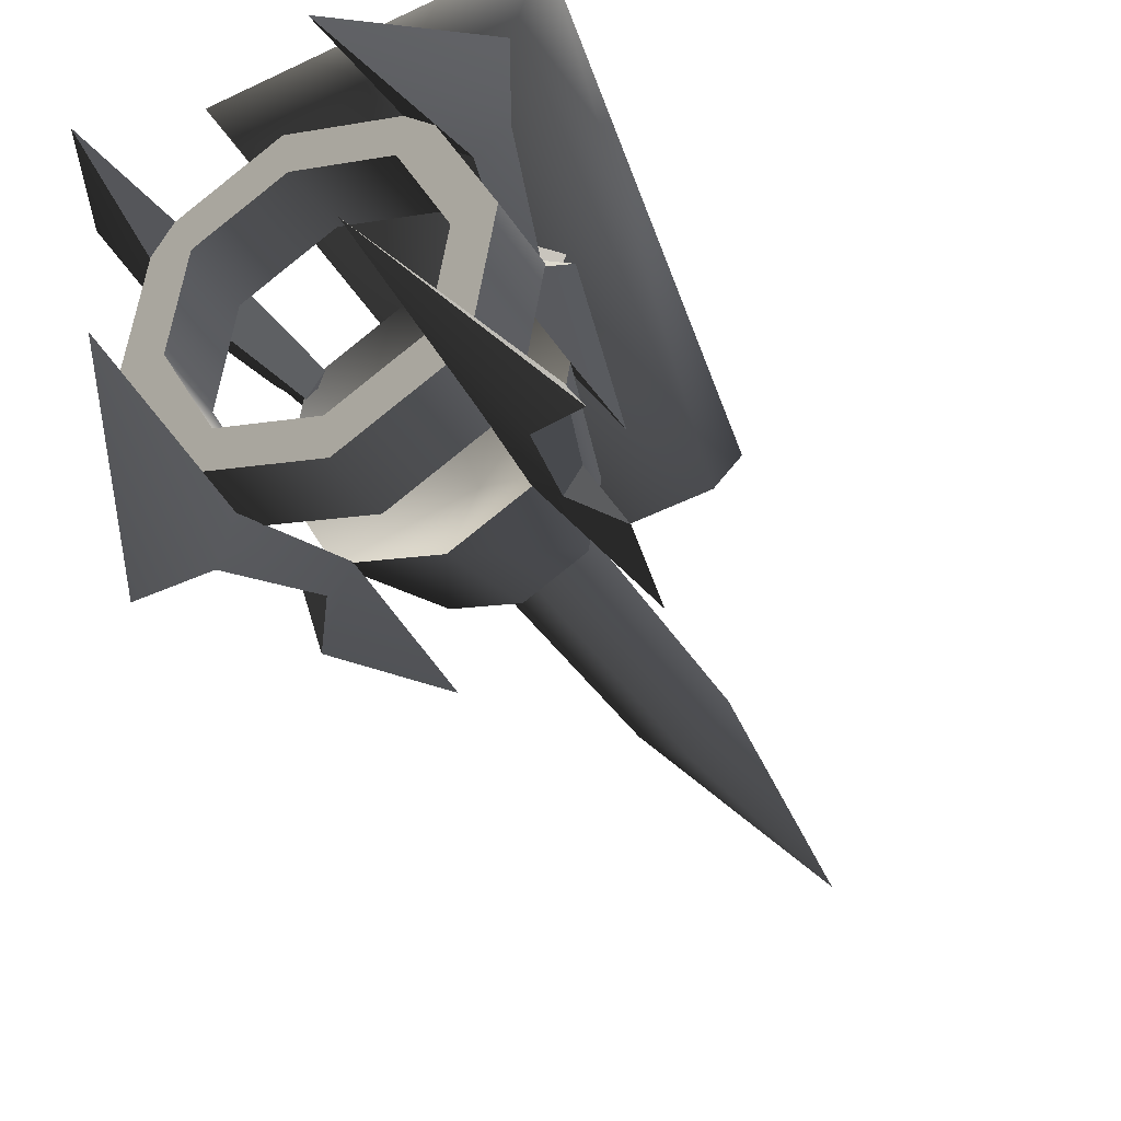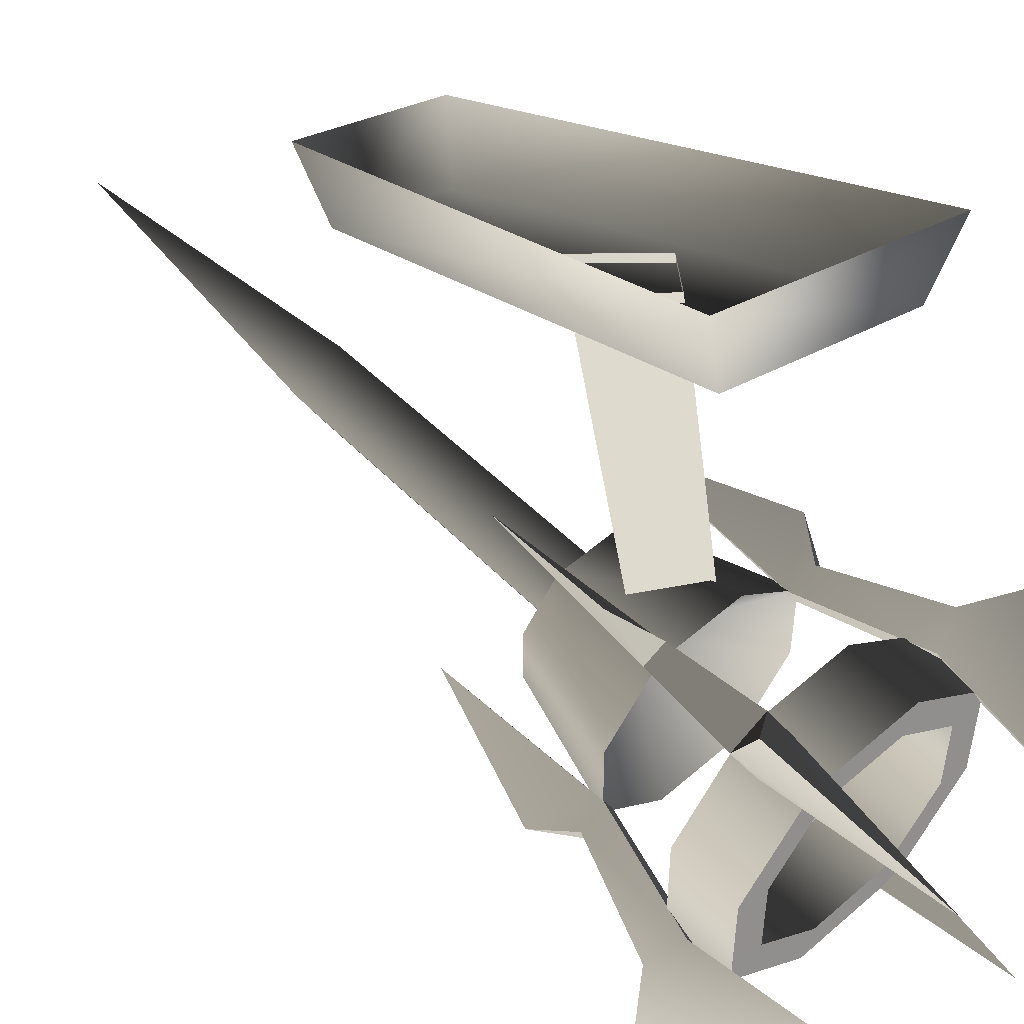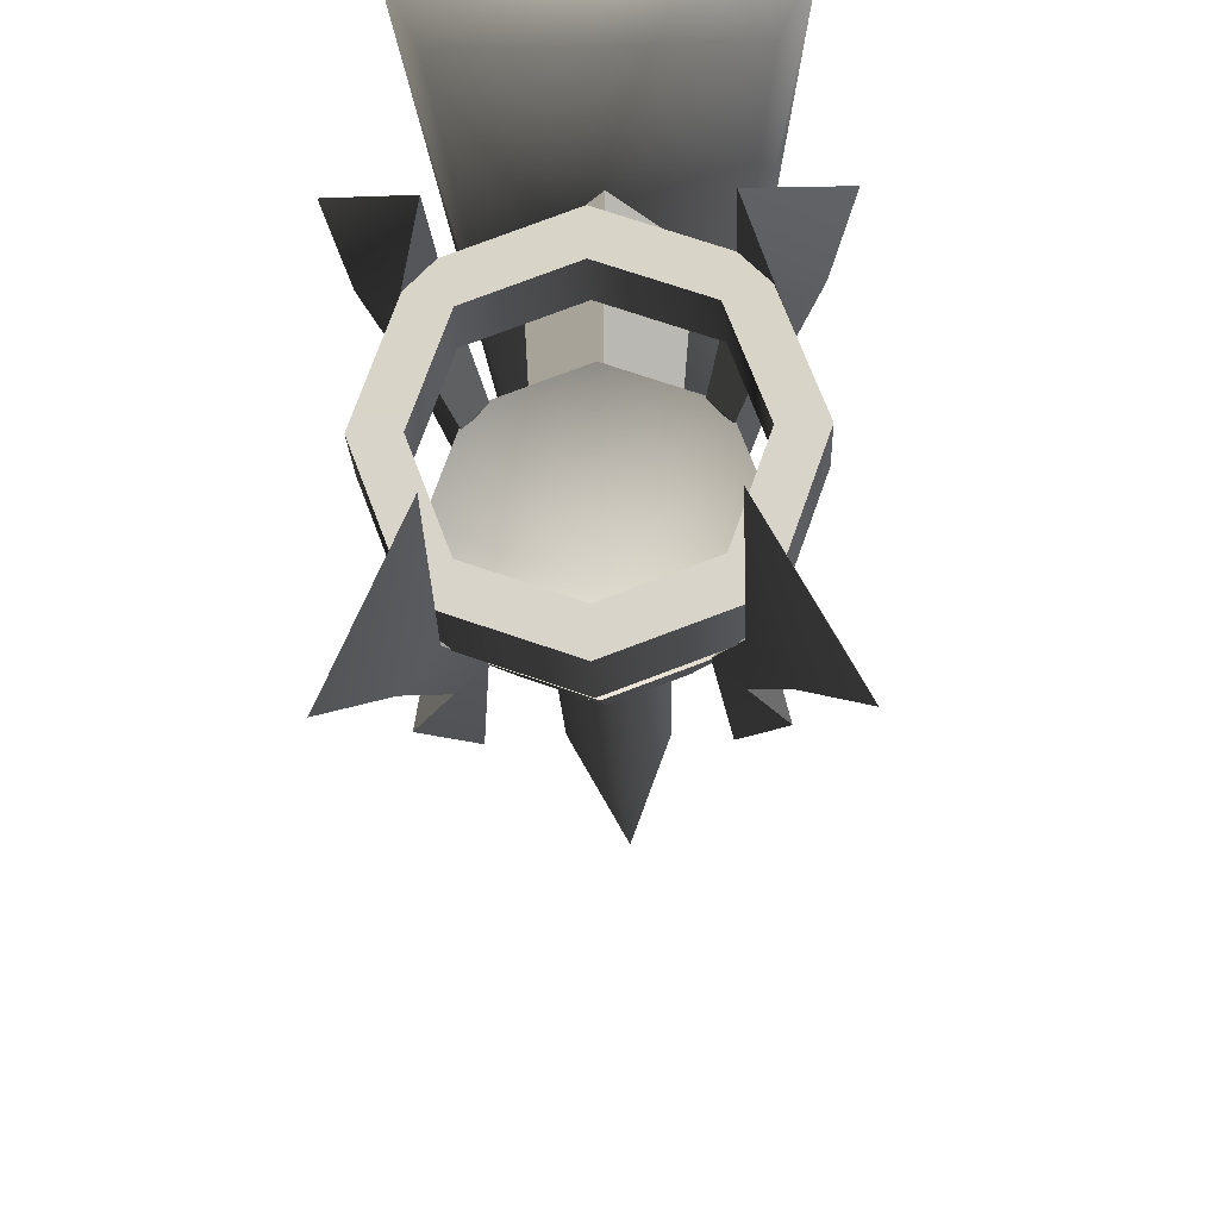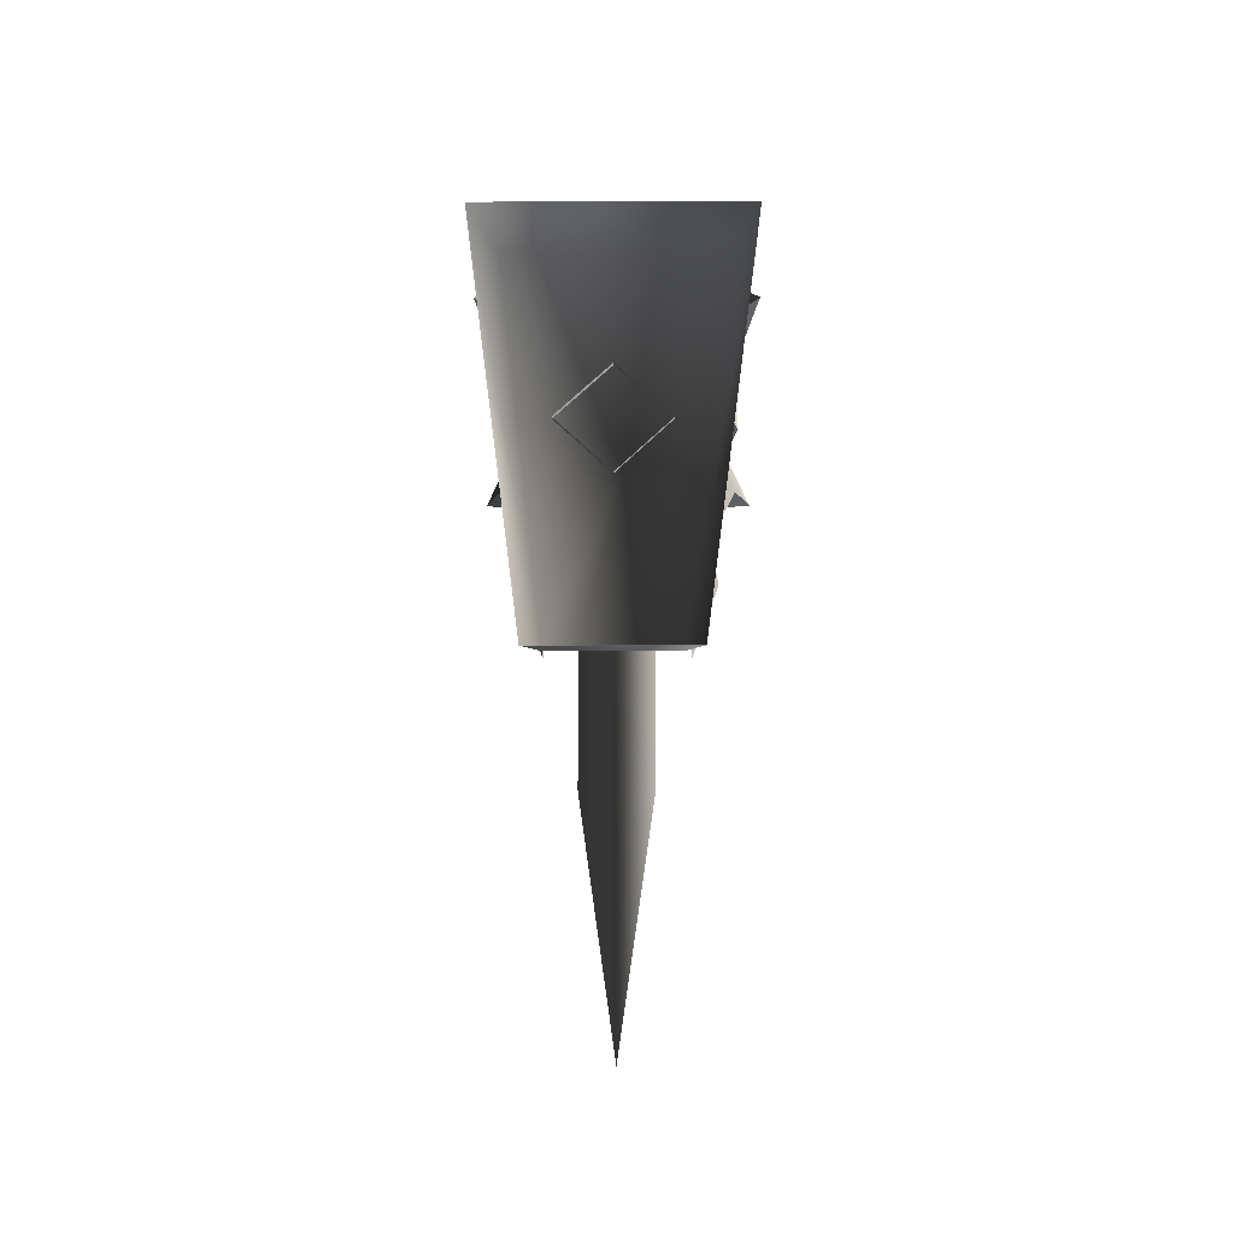
<metadata>
{"format":"obj","ext":"obj","renderer":"f3d","projection":"perspective","resolution":1024,"background":"white","views":[{"elev":-54.8,"azim":-152.9,"up":"+Z"},{"elev":25.0,"azim":133.7,"up":"+Z"},{"elev":-38.4,"azim":-178.1,"up":"+Z"},{"elev":-23.9,"azim":0.2,"up":"+Y"}]}
</metadata>
<code>
v 0.1192 0.269 -0.353
v 0.1629 0.3092 -0.2406
v 0.1628 0.3847 -0.2677
v 0.1192 0.3445 -0.38
v -9.588e-08 0.2543 -0.3941
v 0.1192 0.269 -0.353
v 0.1192 0.3445 -0.38
v 3.093e-07 0.3298 -0.421
v -0.1192 0.269 -0.353
v -0.1192 0.3445 -0.38
v -0.1629 0.3092 -0.2406
v -0.1192 0.269 -0.353
v -0.1192 0.3445 -0.38
v -0.1628 0.3847 -0.2677
v 0.0901 0.3543 -0.3526
v 0.1192 0.3445 -0.38
v 0.1628 0.3847 -0.2677
v 3.093e-07 0.3298 -0.421
v 0.0901 0.3543 -0.3526
v 0.1628 0.3847 -0.2677
v 0.1231 0.3847 -0.2677
v 0.0901 0.3543 -0.3526
v -6.791e-08 0.3432 -0.3836
v 3.093e-07 0.3298 -0.421
v -0.0901 0.3543 -0.3526
v -0.0901 0.3543 -0.3526
v -0.1192 0.3445 -0.38
v 3.093e-07 0.3298 -0.421
v -0.1628 0.3847 -0.2677
v -0.0901 0.3543 -0.3526
v -0.1231 0.3847 -0.2677
v -0.1628 0.3847 -0.2677
v 0.1277 0.3092 -0.2406
v 0.0935 0.2777 -0.3287
v 0.0901 0.3543 -0.3526
v 0.1231 0.3847 -0.2677
v 0.0935 0.2777 -0.3287
v -7.727e-09 0.2662 -0.361
v -6.791e-08 0.3432 -0.3836
v 0.0901 0.3543 -0.3526
v -0.0901 0.3543 -0.3526
v -0.0935 0.2777 -0.3287
v -0.0935 0.2777 -0.3287
v -0.1277 0.3092 -0.2406
v -0.1231 0.3847 -0.2677
v -0.0901 0.3543 -0.3526
v 0.1629 0.3092 -0.2406
v 0.1192 0.269 -0.353
v 0.0935 0.2777 -0.3287
v -9.588e-08 0.2543 -0.3941
v 0.1629 0.3092 -0.2406
v 0.0935 0.2777 -0.3287
v 0.1277 0.3092 -0.2406
v -9.588e-08 0.2543 -0.3941
v -7.727e-09 0.2662 -0.361
v 0.0935 0.2777 -0.3287
v -0.0935 0.2777 -0.3287
v -9.588e-08 0.2543 -0.3941
v -0.1192 0.269 -0.353
v -0.0935 0.2777 -0.3287
v -0.1629 0.3092 -0.2406
v -0.1629 0.3092 -0.2406
v -0.1277 0.3092 -0.2406
v -0.0935 0.2777 -0.3287
v -0.1295 0.2022 -0.2026
v -0.0948 0.1703 -0.2918
v 2.41e-08 0.1114 -0.17
v 8.974e-08 0.1587 -0.3244
v 0.0948 0.1704 -0.2918
v 2.41e-08 0.1114 -0.17
v 0.0948 0.1704 -0.2918
v 0.1295 0.2022 -0.2026
v 0.1295 0.2022 -0.2026
v 0.0948 0.1704 -0.2918
v 0.0639 0.0412 -0.2127
v 0.0872 0.0627 -0.1525
v 0.0639 0.0412 -0.2127
v 0.0948 0.1704 -0.2918
v 8.974e-08 0.1587 -0.3244
v -1.482e-07 0.0333 -0.2347
v -0.0639 0.0412 -0.2127
v -0.0948 0.1703 -0.2918
v -0.1295 0.2022 -0.2026
v -0.0872 0.0627 -0.1525
v -0.0639 0.0412 -0.2127
v -0.0948 0.1703 -0.2918
v 0.0639 0.0412 -0.2127
v -1.482e-07 0.0333 -0.2347
v -0.0639 0.0412 -0.2127
v 0.0872 0.0627 -0.1525
v -0.0872 0.0627 -0.1525
v 0.1628 0.3847 -0.2677
v 0.1629 0.3092 -0.2406
v 0.1192 0.3498 -0.1283
v 0.1192 0.4251 -0.1556
v 0.1192 0.4251 -0.1556
v 0.1192 0.3498 -0.1283
v 2.446e-07 0.3646 -0.0872
v 1.719e-07 0.44 -0.1145
v -0.1192 0.3498 -0.1283
v -0.1192 0.4251 -0.1556
v -0.1192 0.4251 -0.1556
v -0.1192 0.3498 -0.1283
v -0.1629 0.3092 -0.2406
v -0.1628 0.3847 -0.2677
v 0.0901 0.4153 -0.1829
v 0.1231 0.3847 -0.2677
v 0.1628 0.3847 -0.2677
v 0.0901 0.4153 -0.1829
v 0.1628 0.3847 -0.2677
v 0.1192 0.4251 -0.1556
v 1.719e-07 0.44 -0.1145
v 1.719e-07 0.44 -0.1145
v 7.23e-08 0.4265 -0.1519
v 0.0901 0.4153 -0.1829
v -0.0901 0.4153 -0.1829
v -0.0901 0.4153 -0.1829
v 1.719e-07 0.44 -0.1145
v -0.1192 0.4251 -0.1556
v -0.1628 0.3847 -0.2677
v -0.1628 0.3847 -0.2677
v -0.1231 0.3847 -0.2677
v -0.0901 0.4153 -0.1829
v 0.0901 0.4153 -0.1829
v 0.0935 0.341 -0.1525
v 0.1277 0.3092 -0.2406
v 0.1231 0.3847 -0.2677
v 7.23e-08 0.4265 -0.1519
v 1.565e-07 0.3526 -0.1203
v 0.0935 0.341 -0.1525
v 0.0901 0.4153 -0.1829
v -0.0901 0.4153 -0.1829
v -0.0935 0.341 -0.1525
v -0.1231 0.3847 -0.2677
v -0.1277 0.3092 -0.2406
v -0.0935 0.341 -0.1525
v -0.0901 0.4153 -0.1829
v 0.0935 0.341 -0.1525
v 0.1192 0.3498 -0.1283
v 0.1629 0.3092 -0.2406
v 2.446e-07 0.3646 -0.0872
v 0.0935 0.341 -0.1525
v 0.1629 0.3092 -0.2406
v 0.1277 0.3092 -0.2406
v 2.446e-07 0.3646 -0.0872
v 0.0935 0.341 -0.1525
v 1.565e-07 0.3526 -0.1203
v -0.0935 0.341 -0.1525
v -0.0935 0.341 -0.1525
v -0.1192 0.3498 -0.1283
v 2.446e-07 0.3646 -0.0872
v -0.1629 0.3092 -0.2406
v -0.1629 0.3092 -0.2406
v -0.0935 0.341 -0.1525
v -0.1277 0.3092 -0.2406
v -0.1295 0.2022 -0.2026
v 2.41e-08 0.1114 -0.17
v -0.0948 0.2344 -0.1136
v 2.41e-08 0.1114 -0.17
v 0.1295 0.2022 -0.2026
v 0.0948 0.2344 -0.1136
v -2.155e-07 0.2462 -0.0809
v -0.0948 0.2344 -0.1136
v 0.1295 0.2022 -0.2026
v 0.0872 0.0627 -0.1525
v 0.0639 0.0844 -0.0923
v 0.0948 0.2344 -0.1136
v 0.0639 0.0844 -0.0923
v -1.872e-07 0.0924 -0.0703
v -2.155e-07 0.2462 -0.0809
v 0.0948 0.2344 -0.1136
v -0.0639 0.0844 -0.0923
v -0.0948 0.2344 -0.1136
v -0.1295 0.2022 -0.2026
v -0.0948 0.2344 -0.1136
v -0.0639 0.0844 -0.0923
v -0.0872 0.0627 -0.1525
v 0.0639 0.0844 -0.0923
v -0.0639 0.0844 -0.0923
v -1.872e-07 0.0924 -0.0703
v 0.0872 0.0627 -0.1525
v -0.0872 0.0627 -0.1525
v 0.1032 0.1632 -0.3197
v 0.1365 0.1134 -0.3153
v 0.1237 0.1701 -0.3004
v 0.0788 0.168 -0.2956
v 0.0993 0.175 -0.2763
v 0.096 -0.0345 -0.2191
v 0.1365 0.1134 -0.3153
v 0.096 -0.0345 -0.2191
v 0.0993 0.175 -0.2763
v 0.1237 0.1701 -0.3004
v 0.1345 0.3068 -0.3477
v 0.1644 0.2821 -0.3707
v 0.1007 0.4953 -0.4145
v 0.1877 0.2925 -0.4341
v 0.1016 0.2957 -0.3787
v 0.1007 0.4953 -0.4145
v 0.1345 0.3068 -0.3477
v 0.1644 0.2821 -0.3707
v 0.1877 0.2925 -0.4341
v 0.1315 0.271 -0.4016
v 0.1345 0.3068 -0.3477
v 0.0993 0.175 -0.2763
v 0.0788 0.168 -0.2956
v 0.1016 0.2957 -0.3787
v 0.1032 0.1632 -0.3197
v 0.1237 0.1701 -0.3004
v 0.1644 0.2821 -0.3707
v 0.1315 0.271 -0.4016
v 0.0788 0.168 -0.2956
v 0.096 -0.0345 -0.2191
v 0.1365 0.1134 -0.3153
v 0.1032 0.1632 -0.3197
v 0.1016 0.2957 -0.3787
v 0.1315 0.271 -0.4016
v 0.1007 0.4953 -0.4145
v 0.1877 0.2925 -0.4341
v 0.1234 0.2398 -0.1065
v 0.1361 0.2056 -0.0588
v 0.1029 0.2468 -0.0872
v 0.0991 0.2282 -0.1282
v 0.0785 0.2351 -0.1089
v 0.0956 0.0303 -0.0388
v 0.1361 0.2056 -0.0588
v 0.0956 0.0303 -0.0388
v 0.0785 0.2351 -0.1089
v 0.1029 0.2468 -0.0872
v 0.1012 0.3865 -0.1259
v 0.1311 0.382 -0.0925
v 0.1002 0.5633 -0.2254
v 0.1873 0.4193 -0.0811
v 0.1341 0.3754 -0.1569
v 0.1002 0.5633 -0.2254
v 0.1012 0.3865 -0.1259
v 0.1311 0.382 -0.0925
v 0.1873 0.4193 -0.0811
v 0.164 0.3709 -0.1235
v 0.1012 0.3865 -0.1259
v 0.0785 0.2351 -0.1089
v 0.0991 0.2282 -0.1282
v 0.1341 0.3754 -0.1569
v 0.1234 0.2398 -0.1065
v 0.1029 0.2468 -0.0872
v 0.1311 0.382 -0.0925
v 0.164 0.3709 -0.1235
v 0.0991 0.2282 -0.1282
v 0.0956 0.0303 -0.0388
v 0.1361 0.2056 -0.0588
v 0.1234 0.2398 -0.1065
v 0.1341 0.3754 -0.1569
v 0.164 0.3709 -0.1235
v 0.1002 0.5633 -0.2254
v 0.1873 0.4193 -0.0811
v -0.1032 0.2467 -0.0874
v -0.1365 0.2055 -0.0591
v -0.1237 0.2397 -0.1067
v -0.0788 0.235 -0.1091
v -0.0993 0.2281 -0.1284
v -0.096 0.0302 -0.0392
v -0.1365 0.2055 -0.0591
v -0.096 0.0302 -0.0392
v -0.0993 0.2281 -0.1284
v -0.1237 0.2397 -0.1067
v -0.1345 0.3753 -0.1573
v -0.1644 0.3708 -0.1238
v -0.1006 0.5631 -0.2258
v -0.1877 0.4192 -0.0815
v -0.1016 0.3864 -0.1263
v -0.1006 0.5631 -0.2258
v -0.1345 0.3753 -0.1573
v -0.1644 0.3708 -0.1238
v -0.1877 0.4192 -0.0815
v -0.1315 0.3819 -0.0929
v -0.1345 0.3753 -0.1573
v -0.0993 0.2281 -0.1284
v -0.0788 0.235 -0.1091
v -0.1016 0.3864 -0.1263
v -0.1032 0.2467 -0.0874
v -0.1237 0.2397 -0.1067
v -0.1644 0.3708 -0.1238
v -0.1315 0.3819 -0.0929
v -0.0788 0.235 -0.1091
v -0.096 0.0302 -0.0392
v -0.1365 0.2055 -0.0591
v -0.1032 0.2467 -0.0874
v -0.1016 0.3864 -0.1263
v -0.1315 0.3819 -0.0929
v -0.1006 0.5631 -0.2258
v -0.1877 0.4192 -0.0815
v -0.1234 0.17 -0.3007
v -0.1361 0.1133 -0.3157
v -0.1029 0.1631 -0.32
v -0.0991 0.1749 -0.2765
v -0.0785 0.1679 -0.2958
v -0.0956 -0.0346 -0.2195
v -0.1361 0.1133 -0.3157
v -0.0956 -0.0346 -0.2195
v -0.0785 0.1679 -0.2958
v -0.1029 0.1631 -0.32
v -0.1012 0.2956 -0.379
v -0.1311 0.2708 -0.402
v -0.1002 0.4952 -0.4148
v -0.1873 0.2923 -0.4345
v -0.1341 0.3067 -0.3481
v -0.1002 0.4952 -0.4148
v -0.1012 0.2956 -0.379
v -0.1311 0.2708 -0.402
v -0.1873 0.2923 -0.4345
v -0.164 0.282 -0.371
v -0.1012 0.2956 -0.379
v -0.0785 0.1679 -0.2958
v -0.0991 0.1749 -0.2765
v -0.1341 0.3067 -0.3481
v -0.1234 0.17 -0.3007
v -0.1029 0.1631 -0.32
v -0.1311 0.2708 -0.402
v -0.164 0.282 -0.371
v -0.0991 0.1749 -0.2765
v -0.0956 -0.0346 -0.2195
v -0.1361 0.1133 -0.3157
v -0.1234 0.17 -0.3007
v -0.1341 0.3067 -0.3481
v -0.164 0.282 -0.371
v -0.1002 0.4952 -0.4148
v -0.1873 0.2923 -0.4345
v -0.0032 0.2139 -0.0812
v -0.0032 0.1673 0.182
v -0.0742 0.0963 0.1817
v -0.0566 0.1606 -0.1183
v -0.0032 0.2139 -0.0812
v 0.0501 0.1606 -0.1183
v 0.0677 0.0963 0.1817
v -0.0032 0.1673 0.182
v -0.0032 0.1072 -0.1185
v -0.0032 0.0253 0.1815
v 0.0677 0.0963 0.1817
v 0.0501 0.1606 -0.1183
v -0.0032 0.1072 -0.1185
v -0.0566 0.1606 -0.1183
v -0.0742 0.0963 0.1817
v -0.0032 0.0253 0.1815
v 0.0453 -0.281 -0.0296
v 0.0486 0.0691 -0.1554
v -5.766e-08 0.0529 -0.2007
v -1.923e-07 -0.2962 -0.0722
v -2.206e-07 -0.631 0.0962
v -5.766e-08 0.0529 -0.2007
v -0.0486 0.0691 -0.1554
v -0.0453 -0.281 -0.0296
v -1.923e-07 -0.2962 -0.0722
v -2.206e-07 -0.631 0.0962
v 1.834e-07 0.0854 -0.1102
v 0.0486 0.0691 -0.1554
v 0.0453 -0.281 -0.0296
v 3.462e-08 -0.2656 0.013
v -2.206e-07 -0.631 0.0962
v -0.0453 -0.281 -0.0296
v -0.0486 0.0691 -0.1554
v 1.834e-07 0.0854 -0.1102
v 3.462e-08 -0.2656 0.013
v -2.206e-07 -0.631 0.0962
v -0.0817 -0.191 0.1729
v 0.0752 -0.191 0.1729
v 0.1324 0.3211 0.1729
v -0.1389 0.3211 0.1729
v 0.0752 -0.191 0.1729
v 0.0961 -0.2192 0.2546
v 0.1686 0.3389 0.2546
v 0.1324 0.3211 0.1729
v -0.0817 -0.191 0.1729
v -0.1389 0.3211 0.1729
v -0.175 0.3389 0.2546
v -0.1026 -0.2192 0.2546
v 0.1686 0.3389 0.2546
v -0.175 0.3389 0.2546
v -0.1389 0.3211 0.1729
v 0.1324 0.3211 0.1729
v 0.0752 -0.191 0.1729
v -0.0817 -0.191 0.1729
v -0.1026 -0.2192 0.2546
v 0.0961 -0.2192 0.2546
g Torch_01_(1)_1498_6
f 1 3 2
f 1 4 3
f 5 7 6
f 5 8 7
f 9 8 5
f 9 10 8
f 11 13 12
f 11 14 13
f 15 17 16
f 15 16 18
f 19 21 20
f 22 24 23
f 25 23 24
f 26 28 27
f 26 27 29
f 30 32 31
f 33 35 34
f 33 36 35
f 37 39 38
f 37 40 39
f 38 39 41
f 38 41 42
f 43 45 44
f 43 46 45
f 47 49 48
f 50 48 49
f 51 53 52
f 54 56 55
f 54 55 57
f 58 60 59
f 61 59 60
f 62 64 63
f 65 67 66
f 67 68 66
f 67 69 68
f 70 72 71
f 73 75 74
f 73 76 75
f 77 79 78
f 77 80 79
f 79 80 81
f 79 81 82
f 83 85 84
f 83 86 85
f 87 89 88
f 90 89 87
f 90 91 89
f 92 94 93
f 92 95 94
f 96 98 97
f 96 99 98
f 99 100 98
f 99 101 100
f 102 104 103
f 102 105 104
f 106 108 107
f 109 111 110
f 112 111 109
f 113 115 114
f 116 113 114
f 117 119 118
f 120 119 117
f 121 123 122
f 124 126 125
f 124 127 126
f 128 130 129
f 128 131 130
f 132 128 129
f 132 129 133
f 134 136 135
f 134 137 136
f 138 140 139
f 141 138 139
f 142 144 143
f 145 147 146
f 148 147 145
f 149 151 150
f 152 149 150
f 153 155 154
f 156 158 157
f 159 161 160
f 159 162 161
f 159 163 162
f 164 166 165
f 164 167 166
f 168 170 169
f 168 171 170
f 170 172 169
f 170 173 172
f 174 176 175
f 174 177 176
f 178 180 179
f 179 181 178
f 179 182 181
f 183 185 184
f 186 188 187
f 189 191 190
f 189 192 191
f 192 193 191
f 192 194 193
f 195 193 194
f 195 194 196
f 197 199 198
f 200 202 201
f 203 205 204
f 203 206 205
f 207 209 208
f 207 210 209
f 211 213 212
f 211 214 213
f 214 211 215
f 214 215 216
f 217 216 215
f 217 218 216
f 219 221 220
f 222 224 223
f 225 227 226
f 225 228 227
f 228 229 227
f 228 230 229
f 231 229 230
f 231 230 232
f 233 235 234
f 236 238 237
f 239 241 240
f 239 242 241
f 243 245 244
f 243 246 245
f 247 249 248
f 247 250 249
f 250 247 251
f 250 251 252
f 253 252 251
f 253 254 252
f 255 257 256
f 258 260 259
f 261 263 262
f 261 264 263
f 264 265 263
f 264 266 265
f 267 265 266
f 267 266 268
f 269 271 270
f 272 274 273
f 275 277 276
f 275 278 277
f 279 281 280
f 279 282 281
f 283 285 284
f 283 286 285
f 286 283 287
f 286 287 288
f 289 288 287
f 289 290 288
f 291 293 292
f 294 296 295
f 297 299 298
f 297 300 299
f 300 301 299
f 300 302 301
f 303 301 302
f 303 302 304
f 305 307 306
f 308 310 309
f 311 313 312
f 311 314 313
f 315 317 316
f 315 318 317
f 319 321 320
f 319 322 321
f 322 319 323
f 322 323 324
f 325 324 323
f 325 326 324
f 327 329 328
f 327 330 329
f 331 333 332
f 331 334 333
f 335 337 336
f 335 338 337
f 339 341 340
f 339 342 341
f 343 345 344
f 343 346 345
f 347 346 343
f 348 350 349
f 348 351 350
f 352 350 351
f 353 355 354
f 353 356 355
f 357 355 356
f 358 360 359
f 358 361 360
f 362 361 358
f 363 365 364
f 363 366 365
f 367 369 368
f 367 370 369
f 371 373 372
f 371 374 373
f 375 377 376
f 375 378 377
f 379 381 380
f 379 382 381

</code>
